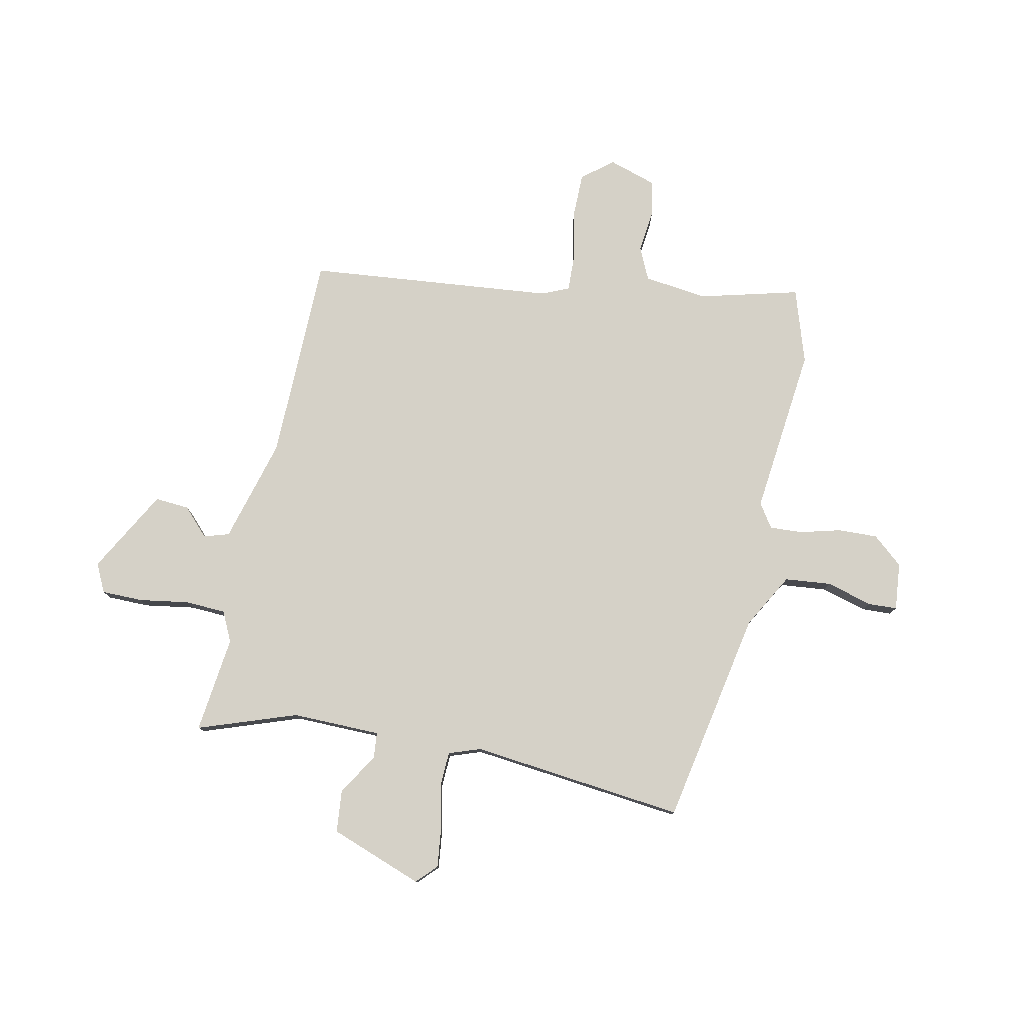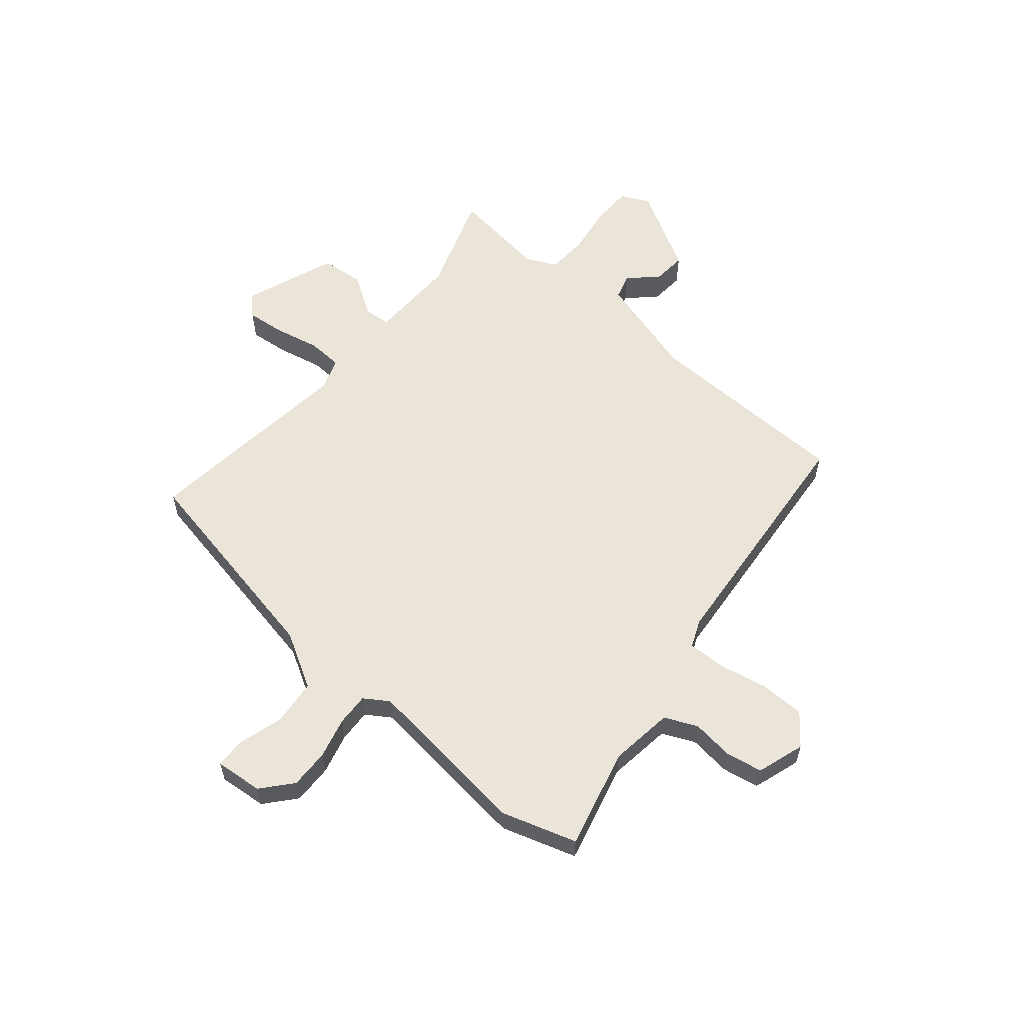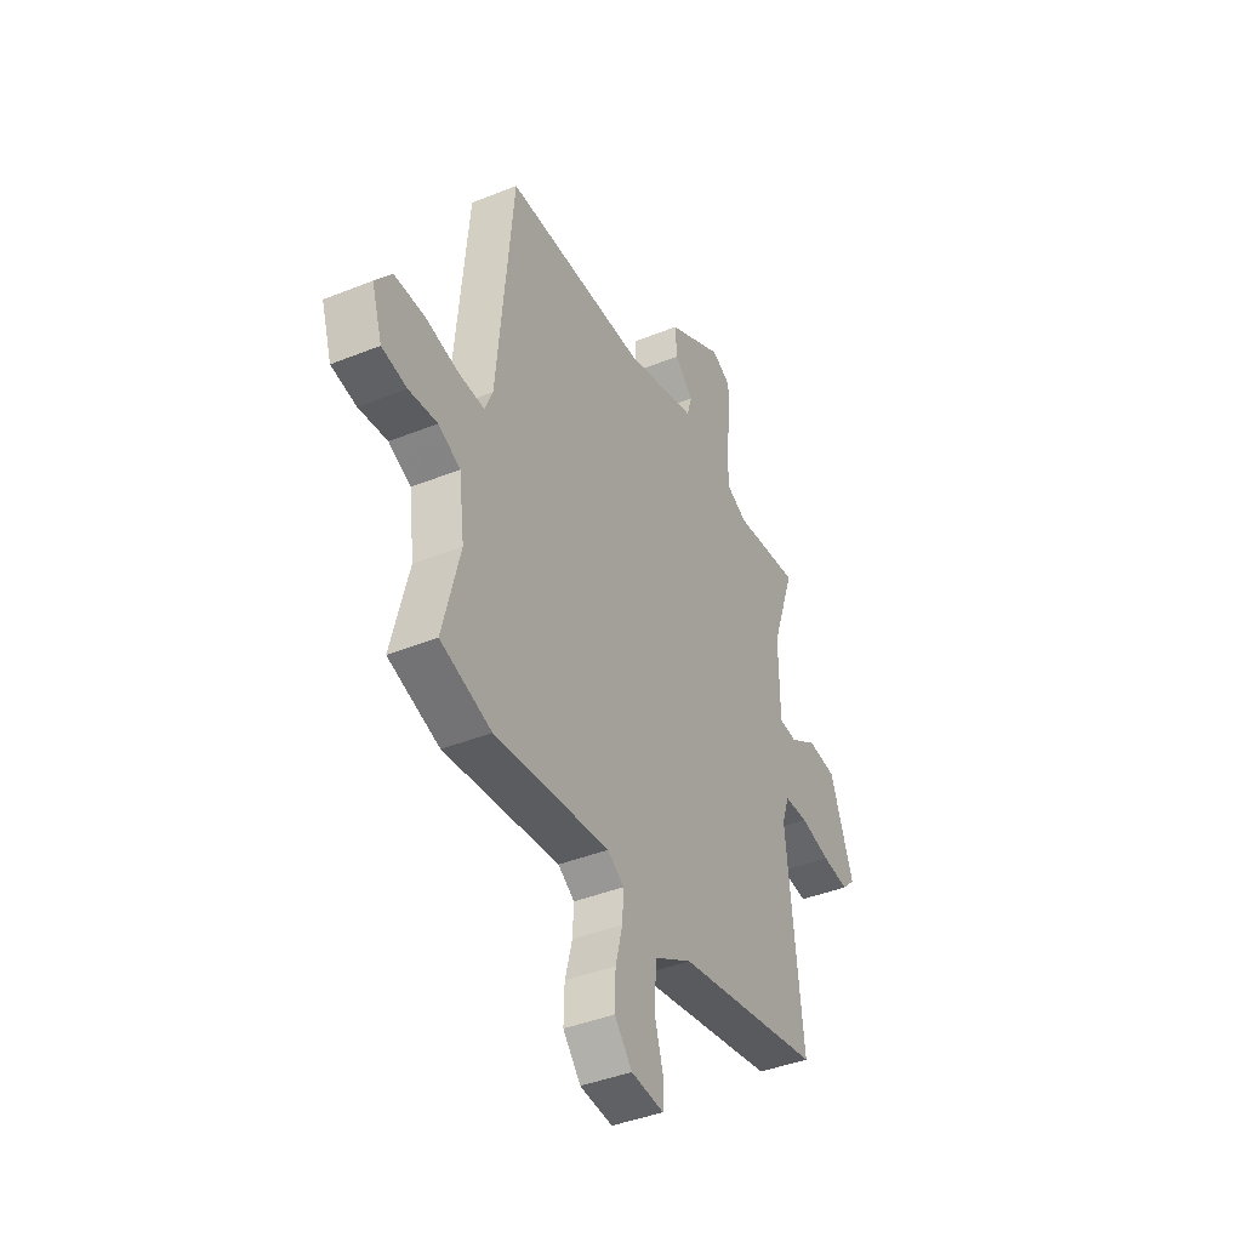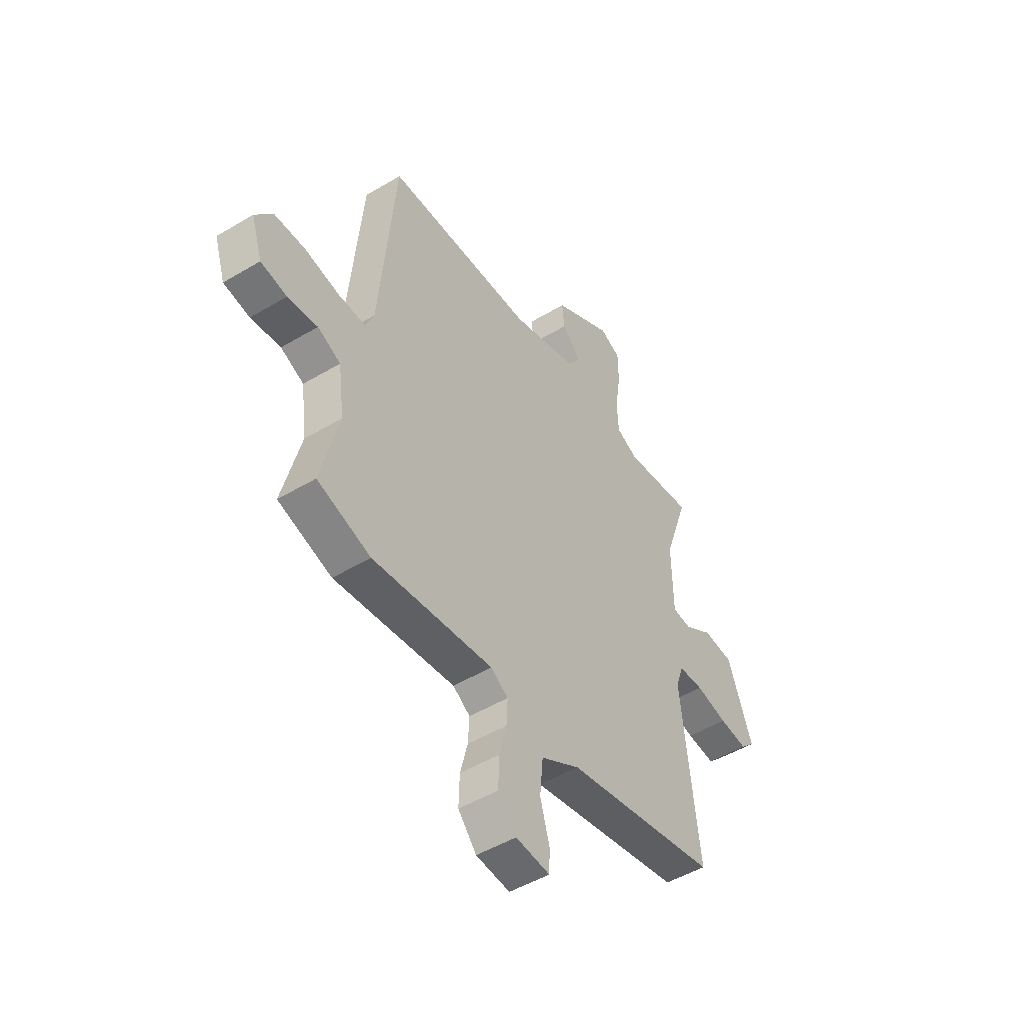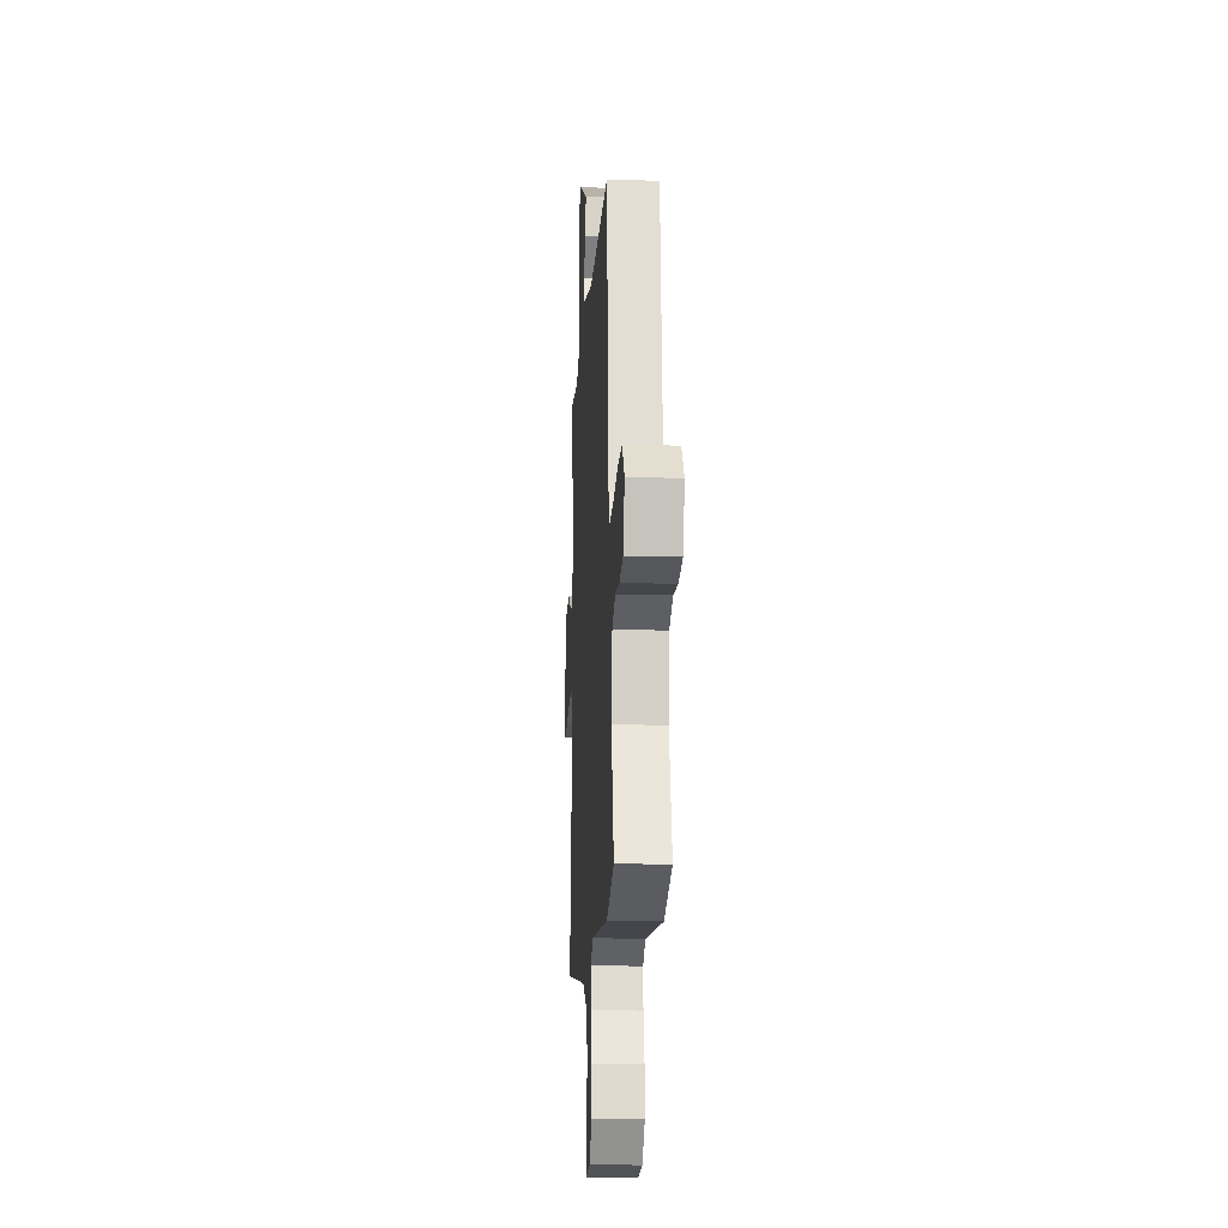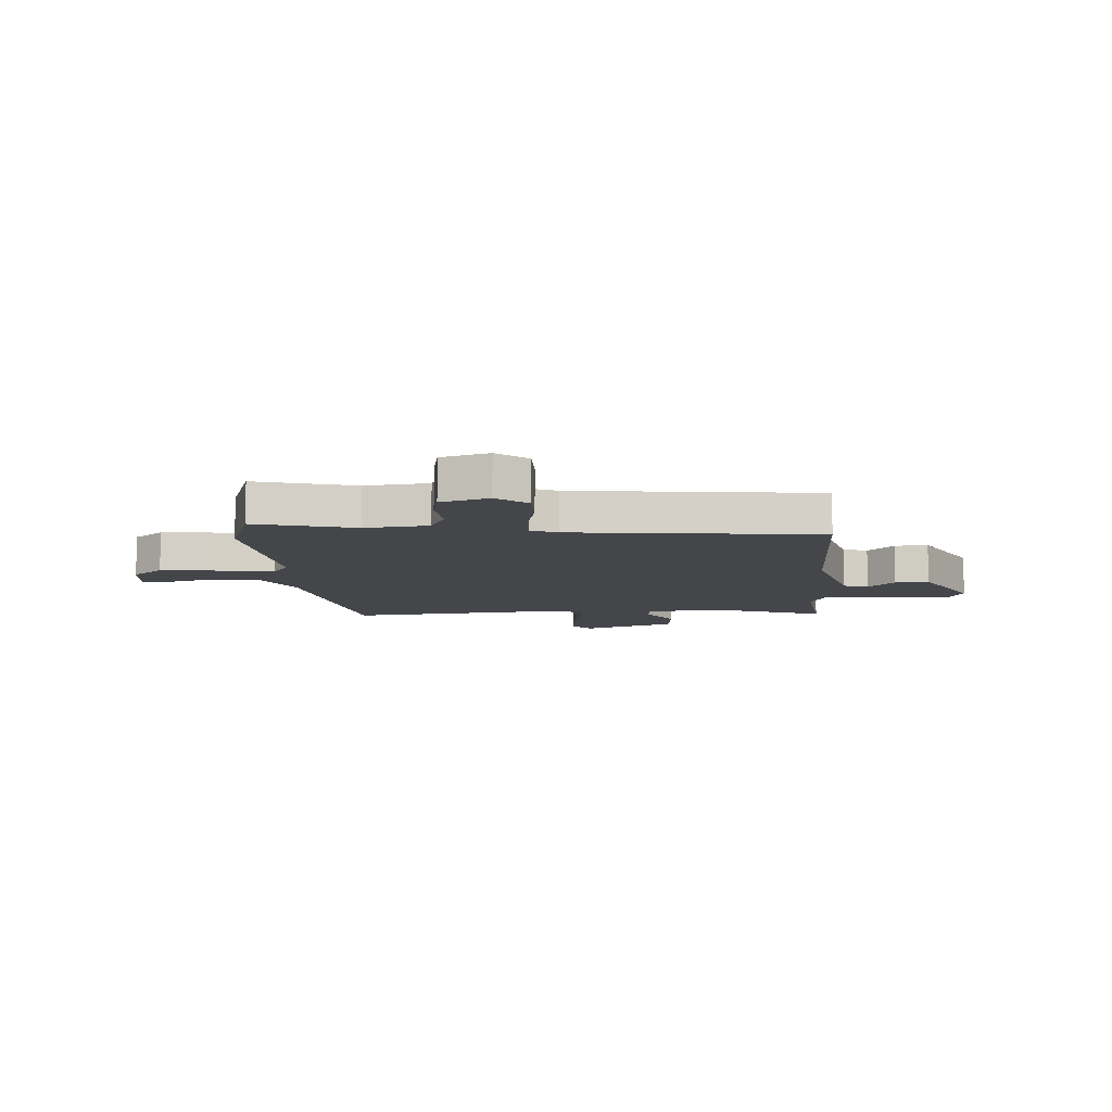
<metadata>
{"format":"obj","ext":"obj","renderer":"f3d","projection":"perspective","resolution":1024,"background":"white","views":[{"elev":78.8,"azim":101.5,"up":"+Y"},{"elev":58.7,"azim":-139.7,"up":"+Y"},{"elev":-41.2,"azim":-63.9,"up":"+Z"},{"elev":-48.7,"azim":-56.3,"up":"+Z"},{"elev":-16.6,"azim":-93.6,"up":"+Z"},{"elev":-9.4,"azim":-87.1,"up":"+Y"}]}
</metadata>
<code>
v -0.413 0.07 0.471
v -0.035 0.07 0.478
v 0.155 0.07 0.532
v 0.169 0.07 0.578
v 0.119 0.07 0.625
v 0.114 0.07 0.687
v 0.265 0.07 0.772
v 0.317 0.07 0.747
v 0.318 0.07 0.672
v 0.304 0.07 0.581
v 0.308 0.07 0.507
v 0.363 0.07 0.481
v 0.54 0.07 0.503
v 0.478 0.07 0.323
v 0.481 0.07 0.161
v 0.529 0.07 0.157
v 0.603 0.07 0.204
v 0.681 0.07 0.197
v 0.744 0.07 0.028
v 0.708 0.07 -0.007
v 0.636 0.07 0.001
v 0.555 0.07 0.019
v 0.491 0.07 0.016
v 0.471 0.07 -0.042
v 0.516 0.07 -0.433
v 0.124 0.07 -0.509
v 0.024 0.07 -0.566
v 0.016 0.07 -0.651
v 0.04 0.07 -0.734
v 0.038 0.07 -0.787
v -0.049 0.07 -0.779
v -0.096 0.07 -0.724
v -0.094 0.07 -0.652
v -0.075 0.07 -0.578
v -0.072 0.07 -0.518
v -0.116 0.07 -0.489
v -0.424 0.07 -0.524
v -0.56 0.07 -0.481
v -0.514 0.07 -0.299
v -0.529 0.07 -0.183
v -0.588 0.07 -0.156
v -0.664 0.07 -0.165
v -0.731 0.07 -0.153
v -0.759 0.07 -0.066
v -0.715 0.07 -0.01
v -0.635 0.07 -0.009
v -0.546 0.07 -0.027
v -0.476 0.07 -0.029
v -0.455 0.07 0.021
v -0.413 0 0.471
v -0.035 0 0.478
v 0.155 0 0.532
v 0.169 0 0.578
v 0.119 0 0.625
v 0.114 0 0.687
v 0.265 0 0.772
v 0.317 0 0.747
v 0.318 0 0.672
v 0.304 0 0.581
v 0.308 0 0.507
v 0.363 0 0.481
v 0.54 0 0.503
v 0.478 0 0.323
v 0.481 0 0.161
v 0.529 0 0.157
v 0.603 0 0.204
v 0.681 0 0.197
v 0.744 0 0.028
v 0.708 0 -0.007
v 0.636 0 0.001
v 0.555 0 0.019
v 0.491 0 0.016
v 0.471 0 -0.042
v 0.516 0 -0.433
v 0.124 0 -0.509
v 0.024 0 -0.566
v 0.016 0 -0.651
v 0.04 0 -0.734
v 0.038 0 -0.787
v -0.049 0 -0.779
v -0.096 0 -0.724
v -0.094 0 -0.652
v -0.075 0 -0.578
v -0.072 0 -0.518
v -0.116 0 -0.489
v -0.424 0 -0.524
v -0.56 0 -0.481
v -0.514 0 -0.299
v -0.529 0 -0.183
v -0.588 0 -0.156
v -0.664 0 -0.165
v -0.731 0 -0.153
v -0.759 0 -0.066
v -0.715 0 -0.01
v -0.635 0 -0.009
v -0.546 0 -0.027
v -0.476 0 -0.029
v -0.455 0 0.021
f 44 45 46 47
f 44 47 48
f 41 42 43 44
f 40 41 44 48
f 39 40 48 49
f 36 37 38 39
f 31 32 33 34
f 31 34 35
f 28 29 30 31
f 27 28 31 35
f 26 27 35 36
f 24 25 26 36
f 19 20 21 22
f 19 22 23
f 16 17 18 19
f 15 16 19 23
f 12 13 14
f 11 12 14 15
f 7 8 9 10
f 7 10 11
f 4 5 6 7
f 3 4 7 11
f 2 3 11 15
f 49 1 2 15
f 24 36 39 49
f 15 23 24 49
f 96 95 94 93
f 97 96 93
f 93 92 91 90
f 97 93 90 89
f 98 97 89 88
f 88 87 86 85
f 83 82 81 80
f 84 83 80
f 80 79 78 77
f 84 80 77 76
f 85 84 76 75
f 85 75 74 73
f 71 70 69 68
f 72 71 68
f 68 67 66 65
f 72 68 65 64
f 63 62 61
f 64 63 61 60
f 59 58 57 56
f 60 59 56
f 56 55 54 53
f 60 56 53 52
f 64 60 52 51
f 64 51 50 98
f 98 88 85 73
f 98 73 72 64
f 1 50 51 2
f 2 51 52 3
f 3 52 53 4
f 4 53 54 5
f 5 54 55 6
f 6 55 56 7
f 7 56 57 8
f 8 57 58 9
f 9 58 59 10
f 10 59 60 11
f 11 60 61 12
f 12 61 62 13
f 13 62 63 14
f 14 63 64 15
f 15 64 65 16
f 16 65 66 17
f 17 66 67 18
f 18 67 68 19
f 19 68 69 20
f 20 69 70 21
f 21 70 71 22
f 22 71 72 23
f 23 72 73 24
f 24 73 74 25
f 25 74 75 26
f 26 75 76 27
f 27 76 77 28
f 28 77 78 29
f 29 78 79 30
f 30 79 80 31
f 31 80 81 32
f 32 81 82 33
f 33 82 83 34
f 34 83 84 35
f 35 84 85 36
f 36 85 86 37
f 37 86 87 38
f 38 87 88 39
f 39 88 89 40
f 40 89 90 41
f 41 90 91 42
f 42 91 92 43
f 43 92 93 44
f 44 93 94 45
f 45 94 95 46
f 46 95 96 47
f 47 96 97 48
f 48 97 98 49
f 49 98 50 1

</code>
